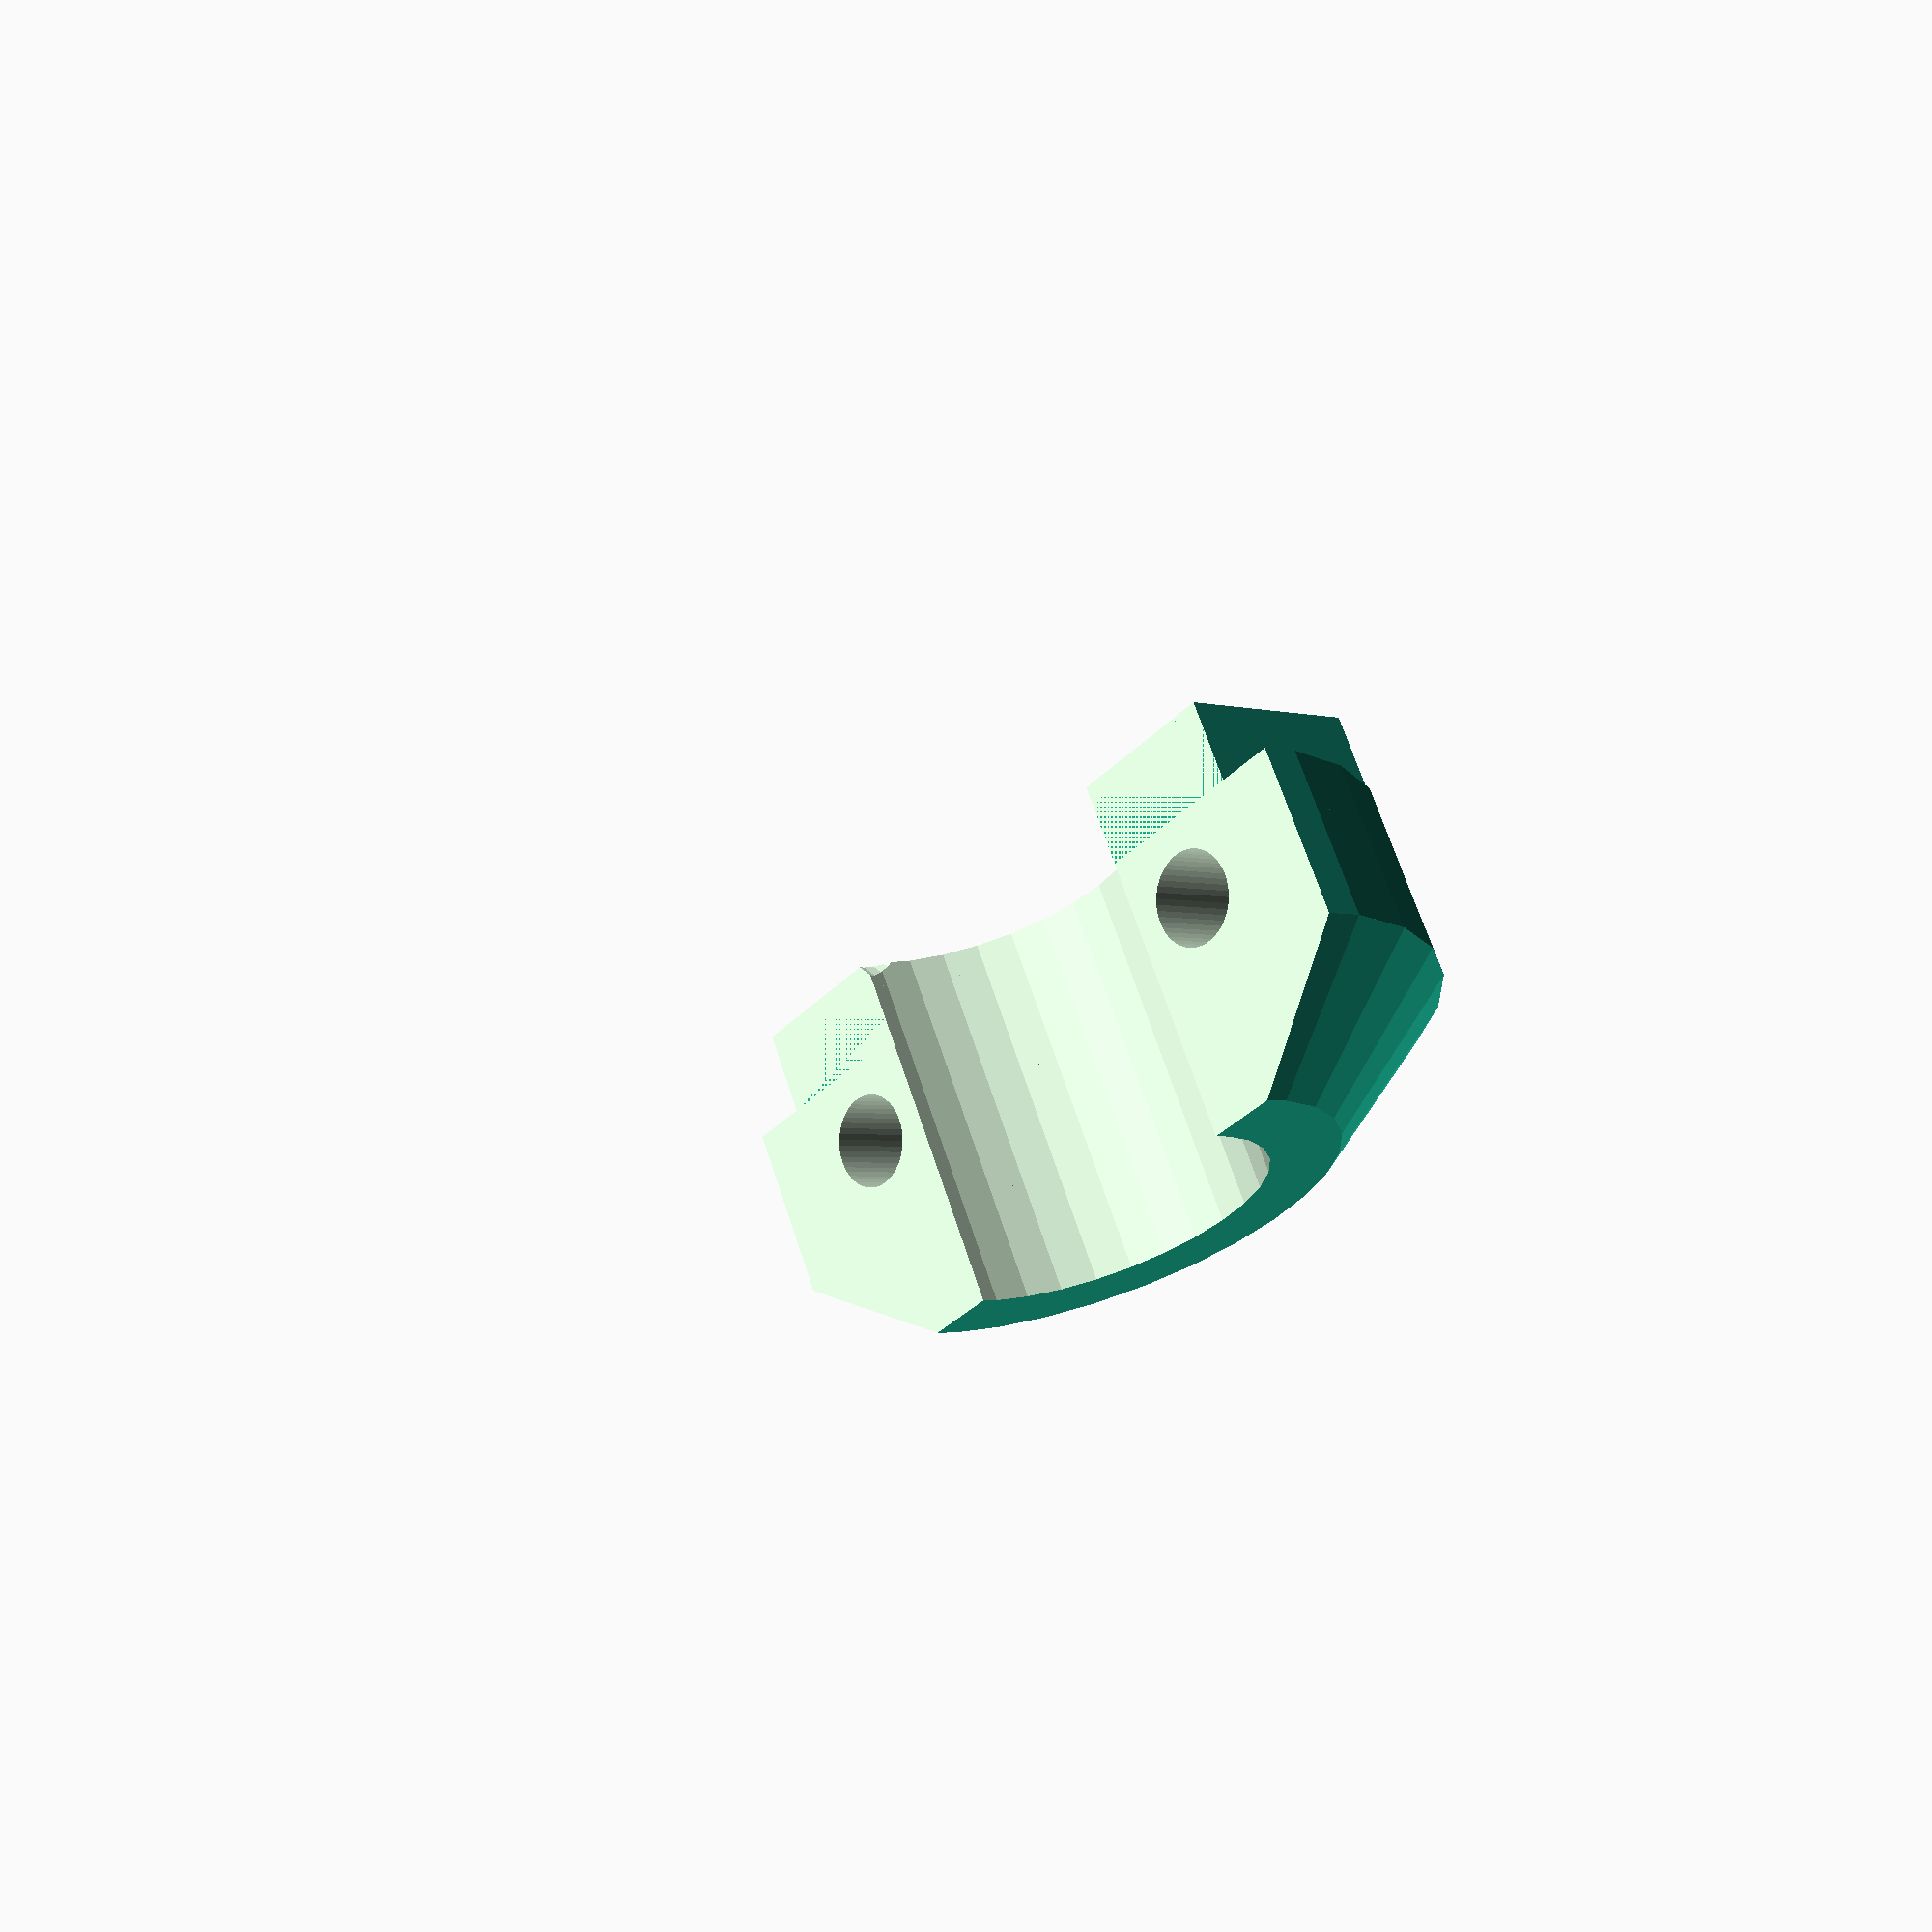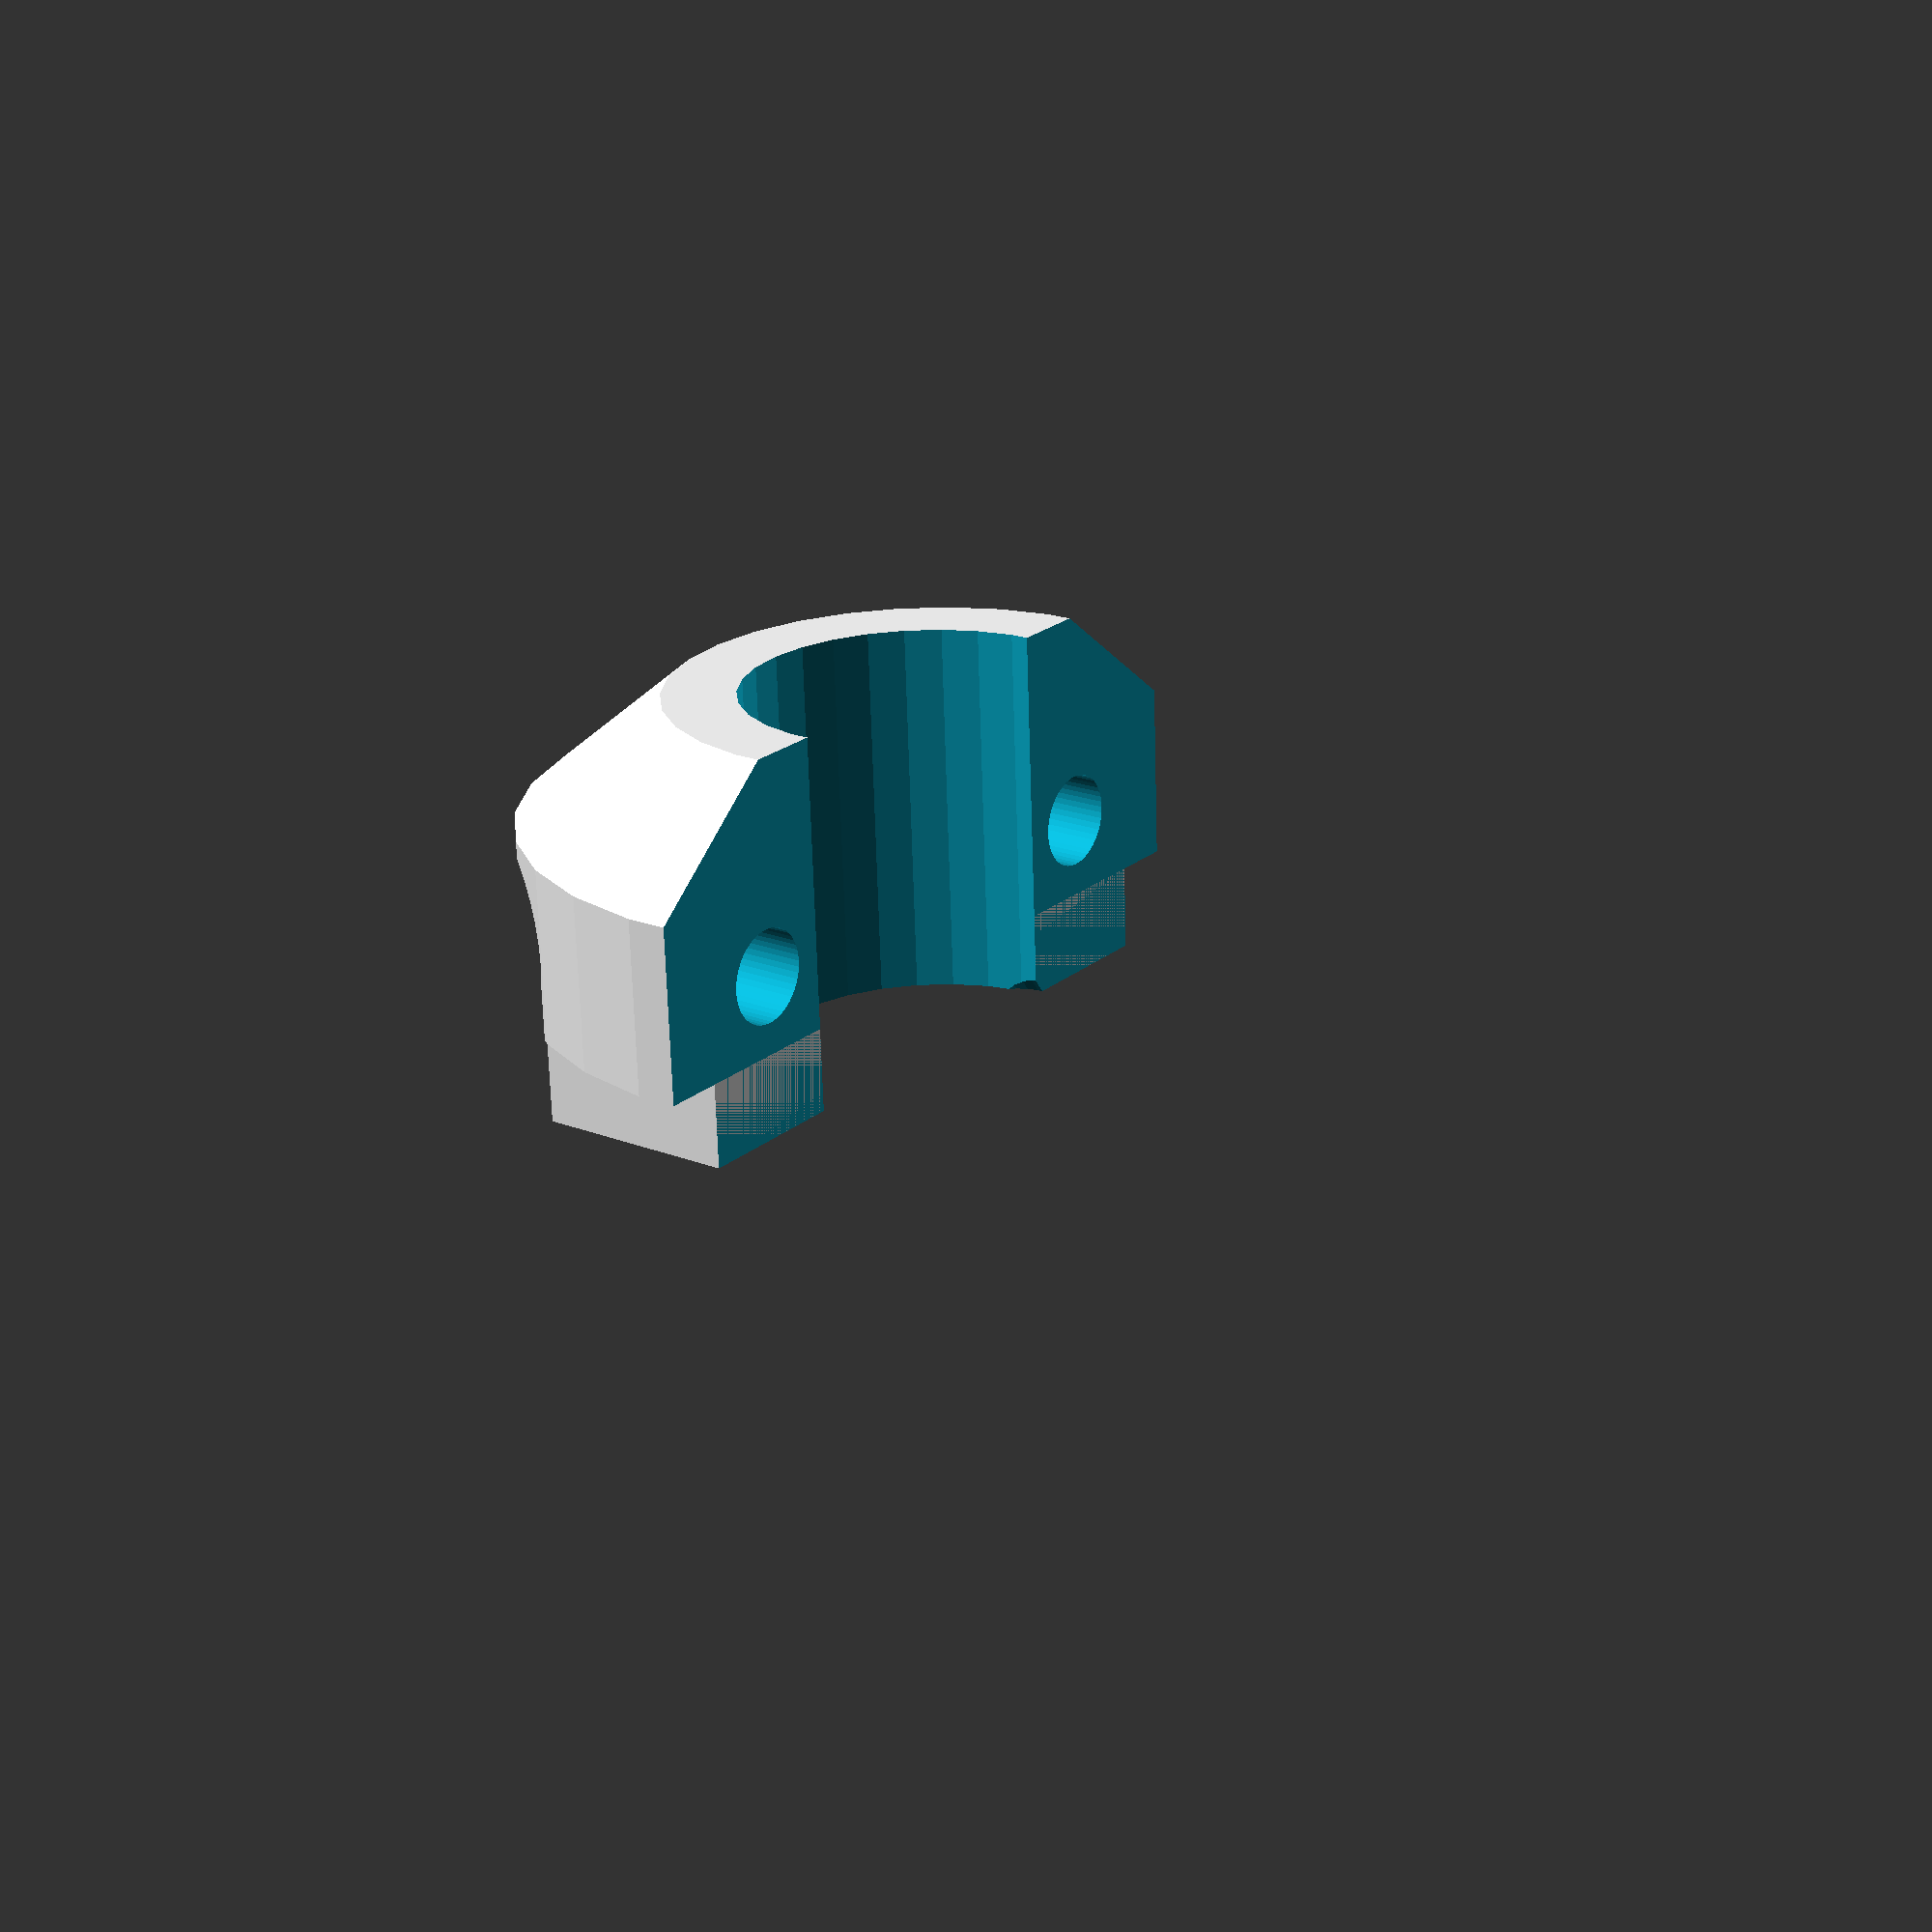
<openscad>
// PRUSA iteration4
// Extruder cable clip
// GNU GPL v3
// Josef Průša <iam@josefprusa.cz> and contributors
// http://www.reprap.org/wiki/Prusa_Mendel
// http://prusamendel.org

module extruder_cable_clip()
{
    difference()
    {
        difference()
        {
            union()
            {
                // body shape
                translate([-6, 28, 28]) rotate([0, 90, 0]) cylinder(h = 6, r = 13.5, $fn = 30);
                translate([-10, 28, 28]) rotate([0, 90, 0]) cylinder(h = 4, r1 = 8.5, r2 = 13.5, $fn = 30);
                translate([0, 16.6, 28]) cube([2.9, 22.8, 7]);
            }

            // bottom cut and shape
            translate([-15, 7, 13]) cube([30, 40, 15]);
            translate([-20, 28, 28]) rotate([0, 90, 0]) cylinder(h = 40, r = 6, $fn = 30);

            // screws
            translate([-2.7, 19.5, 25]) rotate([0, 0, 90]) cylinder(h =  10, r = 1.6, $fn = 50);
            translate([-2.7, 36.5, 25]) rotate([0, 0, 90]) cylinder(h = 10, r = 1.6, $fn = 50);
            translate([-2.7, 36.5, 32]) rotate([0, 0, 90]) cylinder(h = 13, r = 3.1, $fn = 30);
            translate([-2.7, 19.5, 32]) rotate([0, 0, 90]) cylinder(h = 13, r = 3.1, $fn = 30);

            // screw heads opening
            translate([-2.7, 16.4, 35]) cube([10, 6.2, 15]);
            translate([-2.7, 33.4, 35]) cube([10, 6.2, 15]);
        }

        difference()
        {
            // cable grip
            translate([-8, 28, 28]) rotate([0, 90, 0]) cylinder(h = 10, r = 6, $fn = 30);
            translate([-20, 28, 28]) rotate([0, 90, 0]) cylinder(h = 40, r = 5.5, $fn = 30);
            translate([-15, 7, 13]) cube([30, 40, 15]);
            translate([-6, 7, 13]) cube([2, 40, 25]);
            translate([-2, 7, 13]) cube([2, 40, 25]);
        }

        //nylon hole
        translate([-3, 28, 28]) rotate([35, 90, 0]) cylinder(h = 24, r = 1.8, $fn = 30);
    }
}

//translate([0, 0, 0]) extruder_cable_clip();
translate([6, -28, -28]) extruder_cable_clip();

</openscad>
<views>
elev=182.9 azim=116.7 roll=313.9 proj=p view=wireframe
elev=340.6 azim=92.9 roll=126.4 proj=p view=solid
</views>
